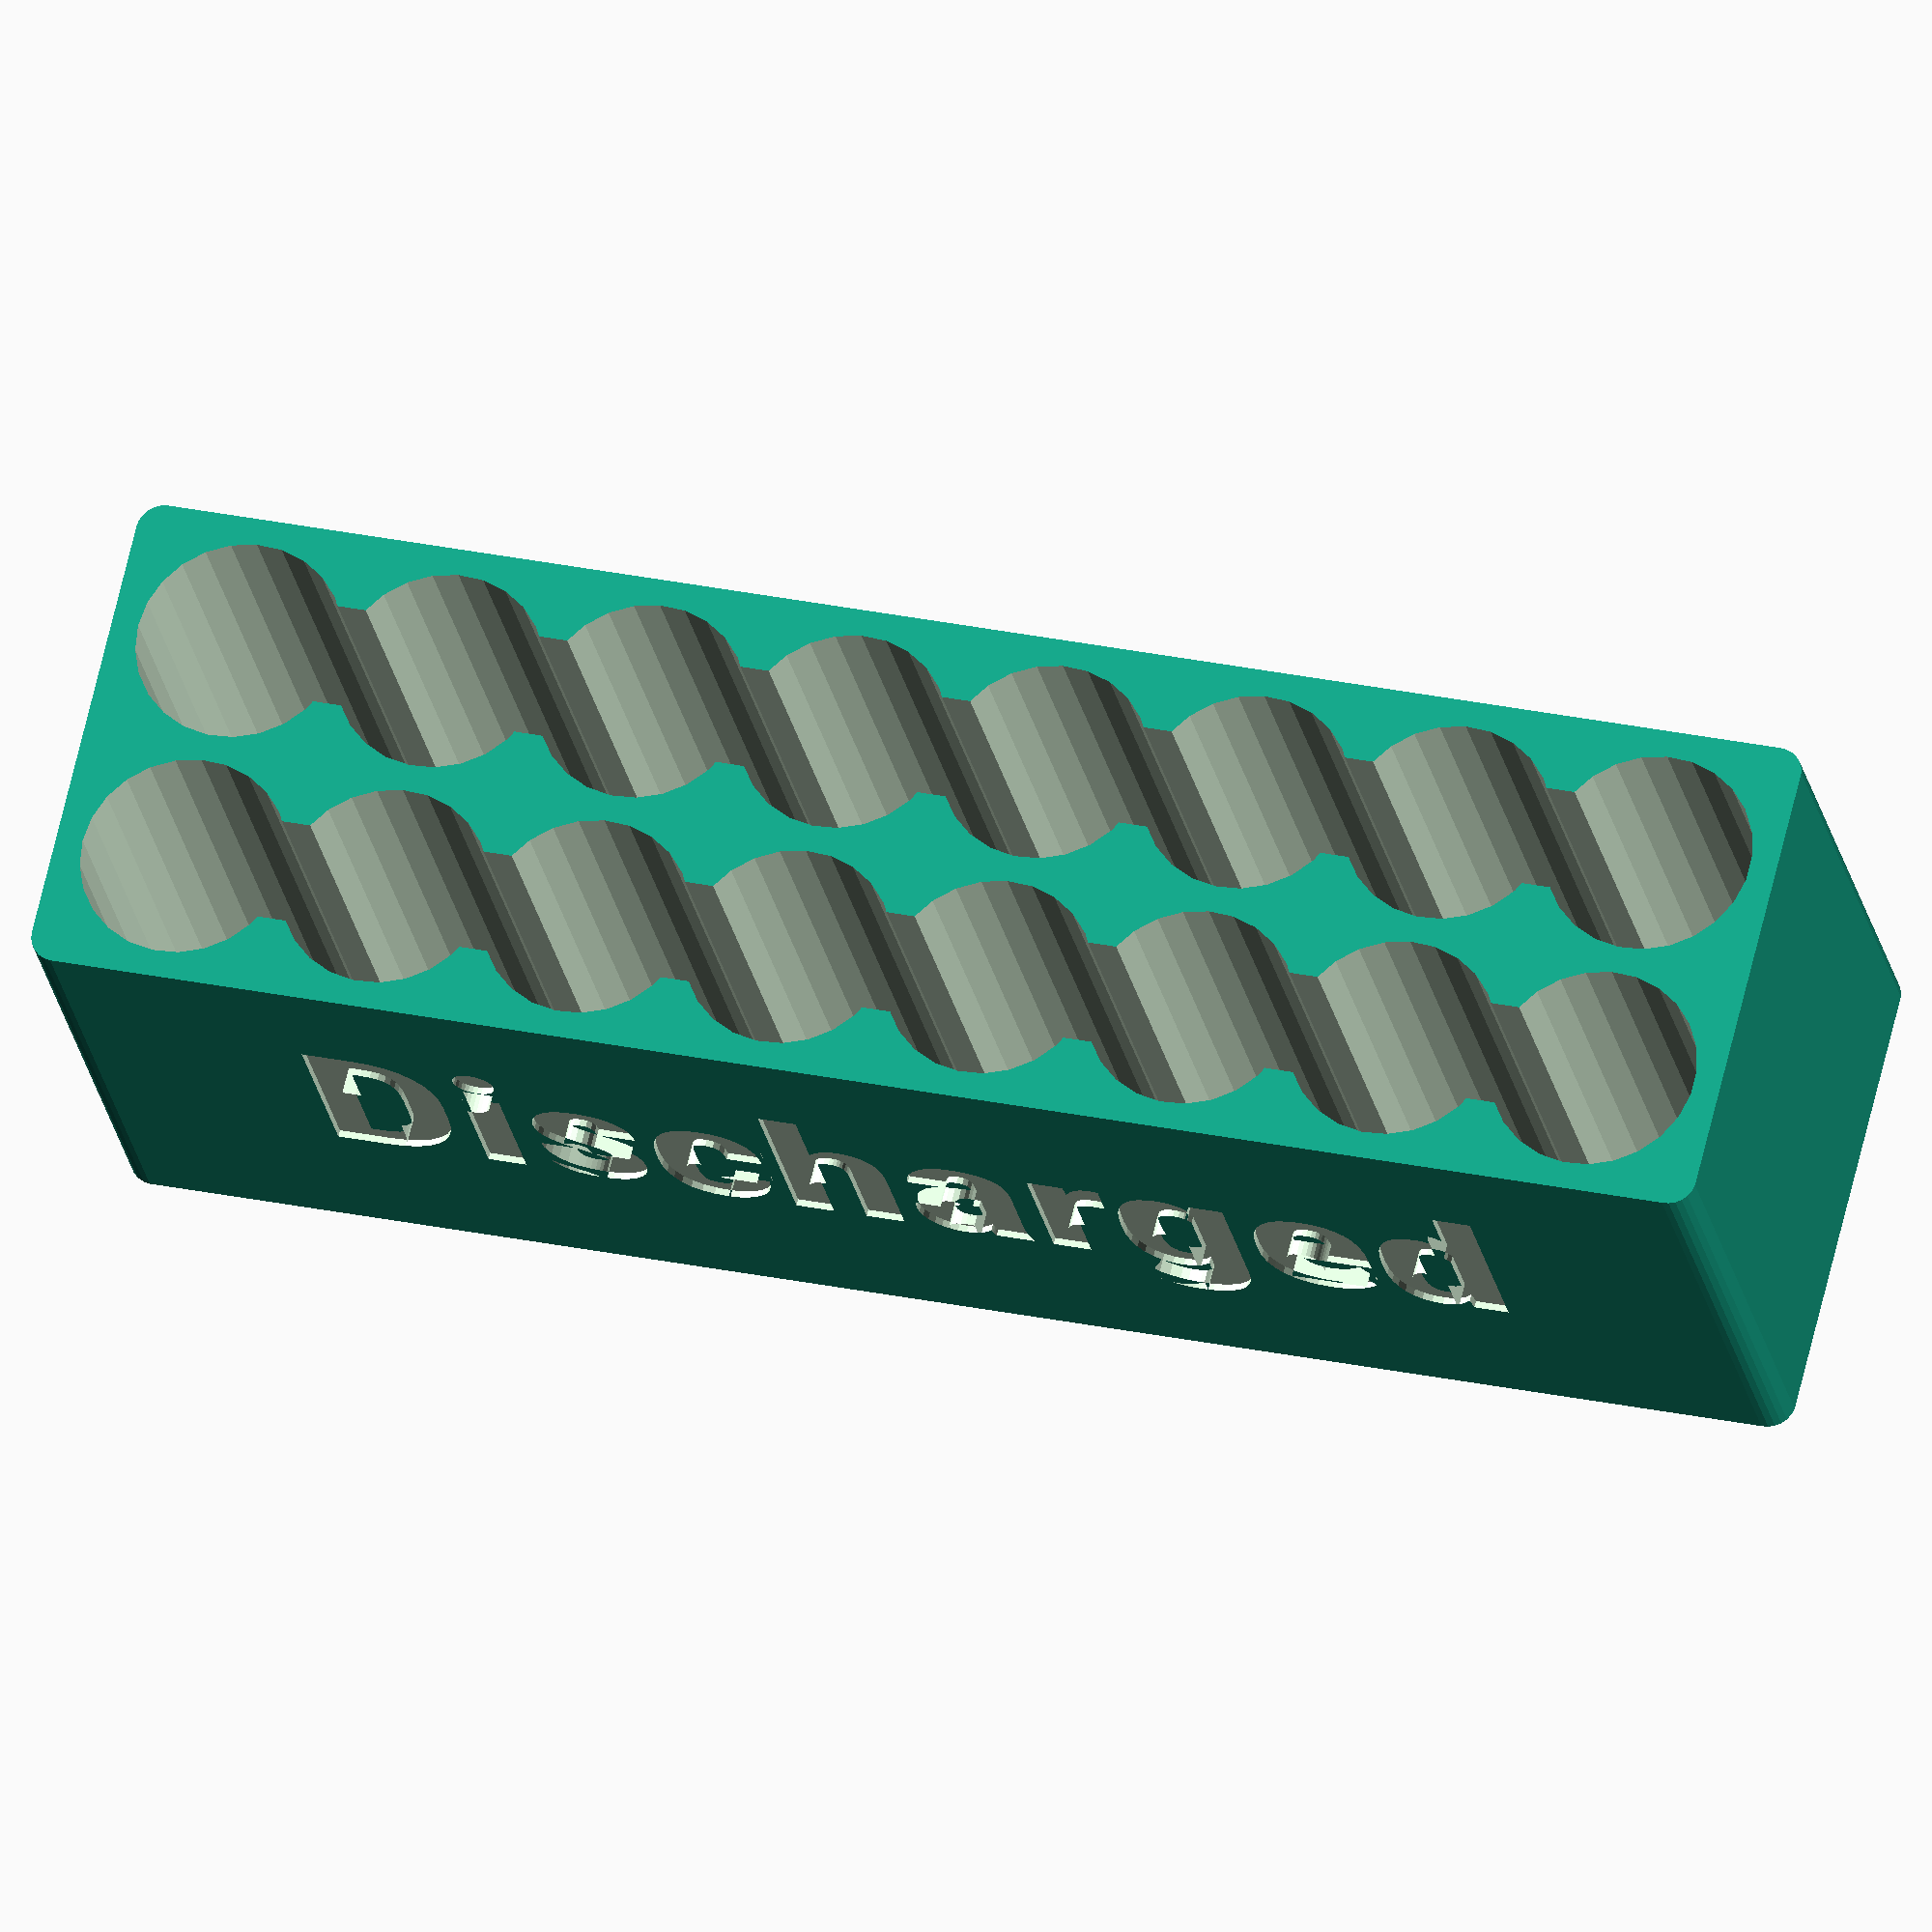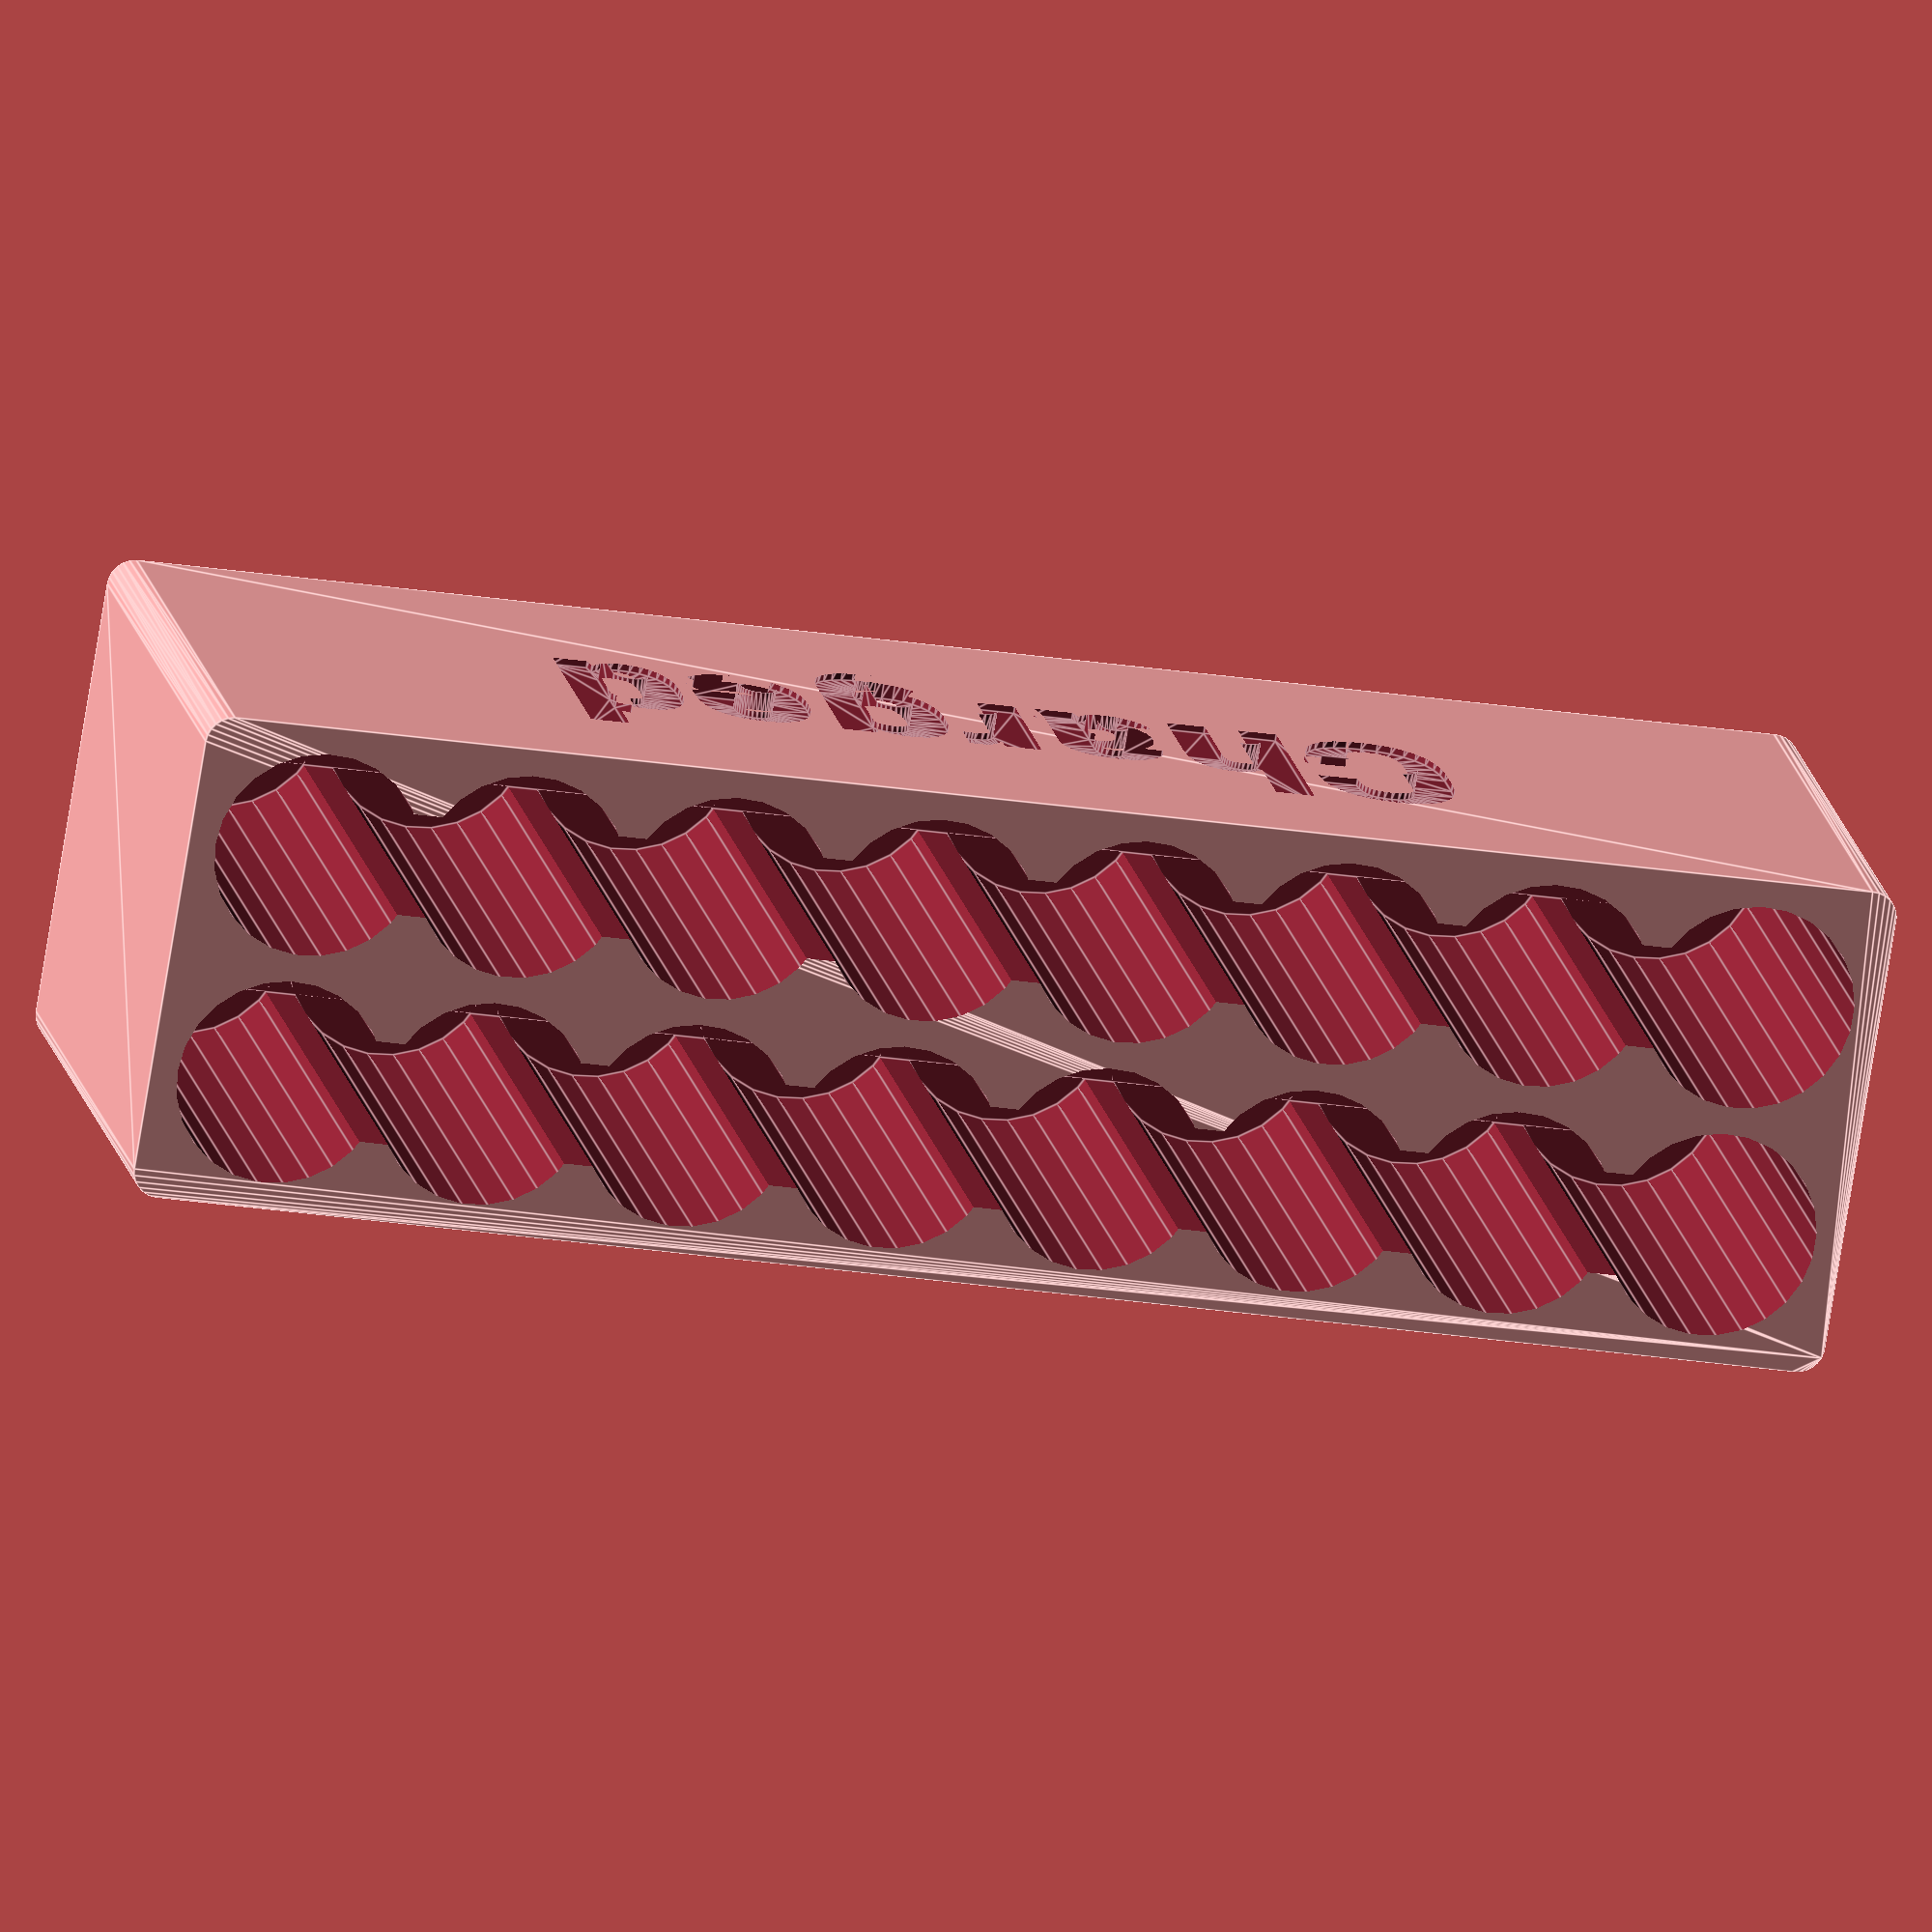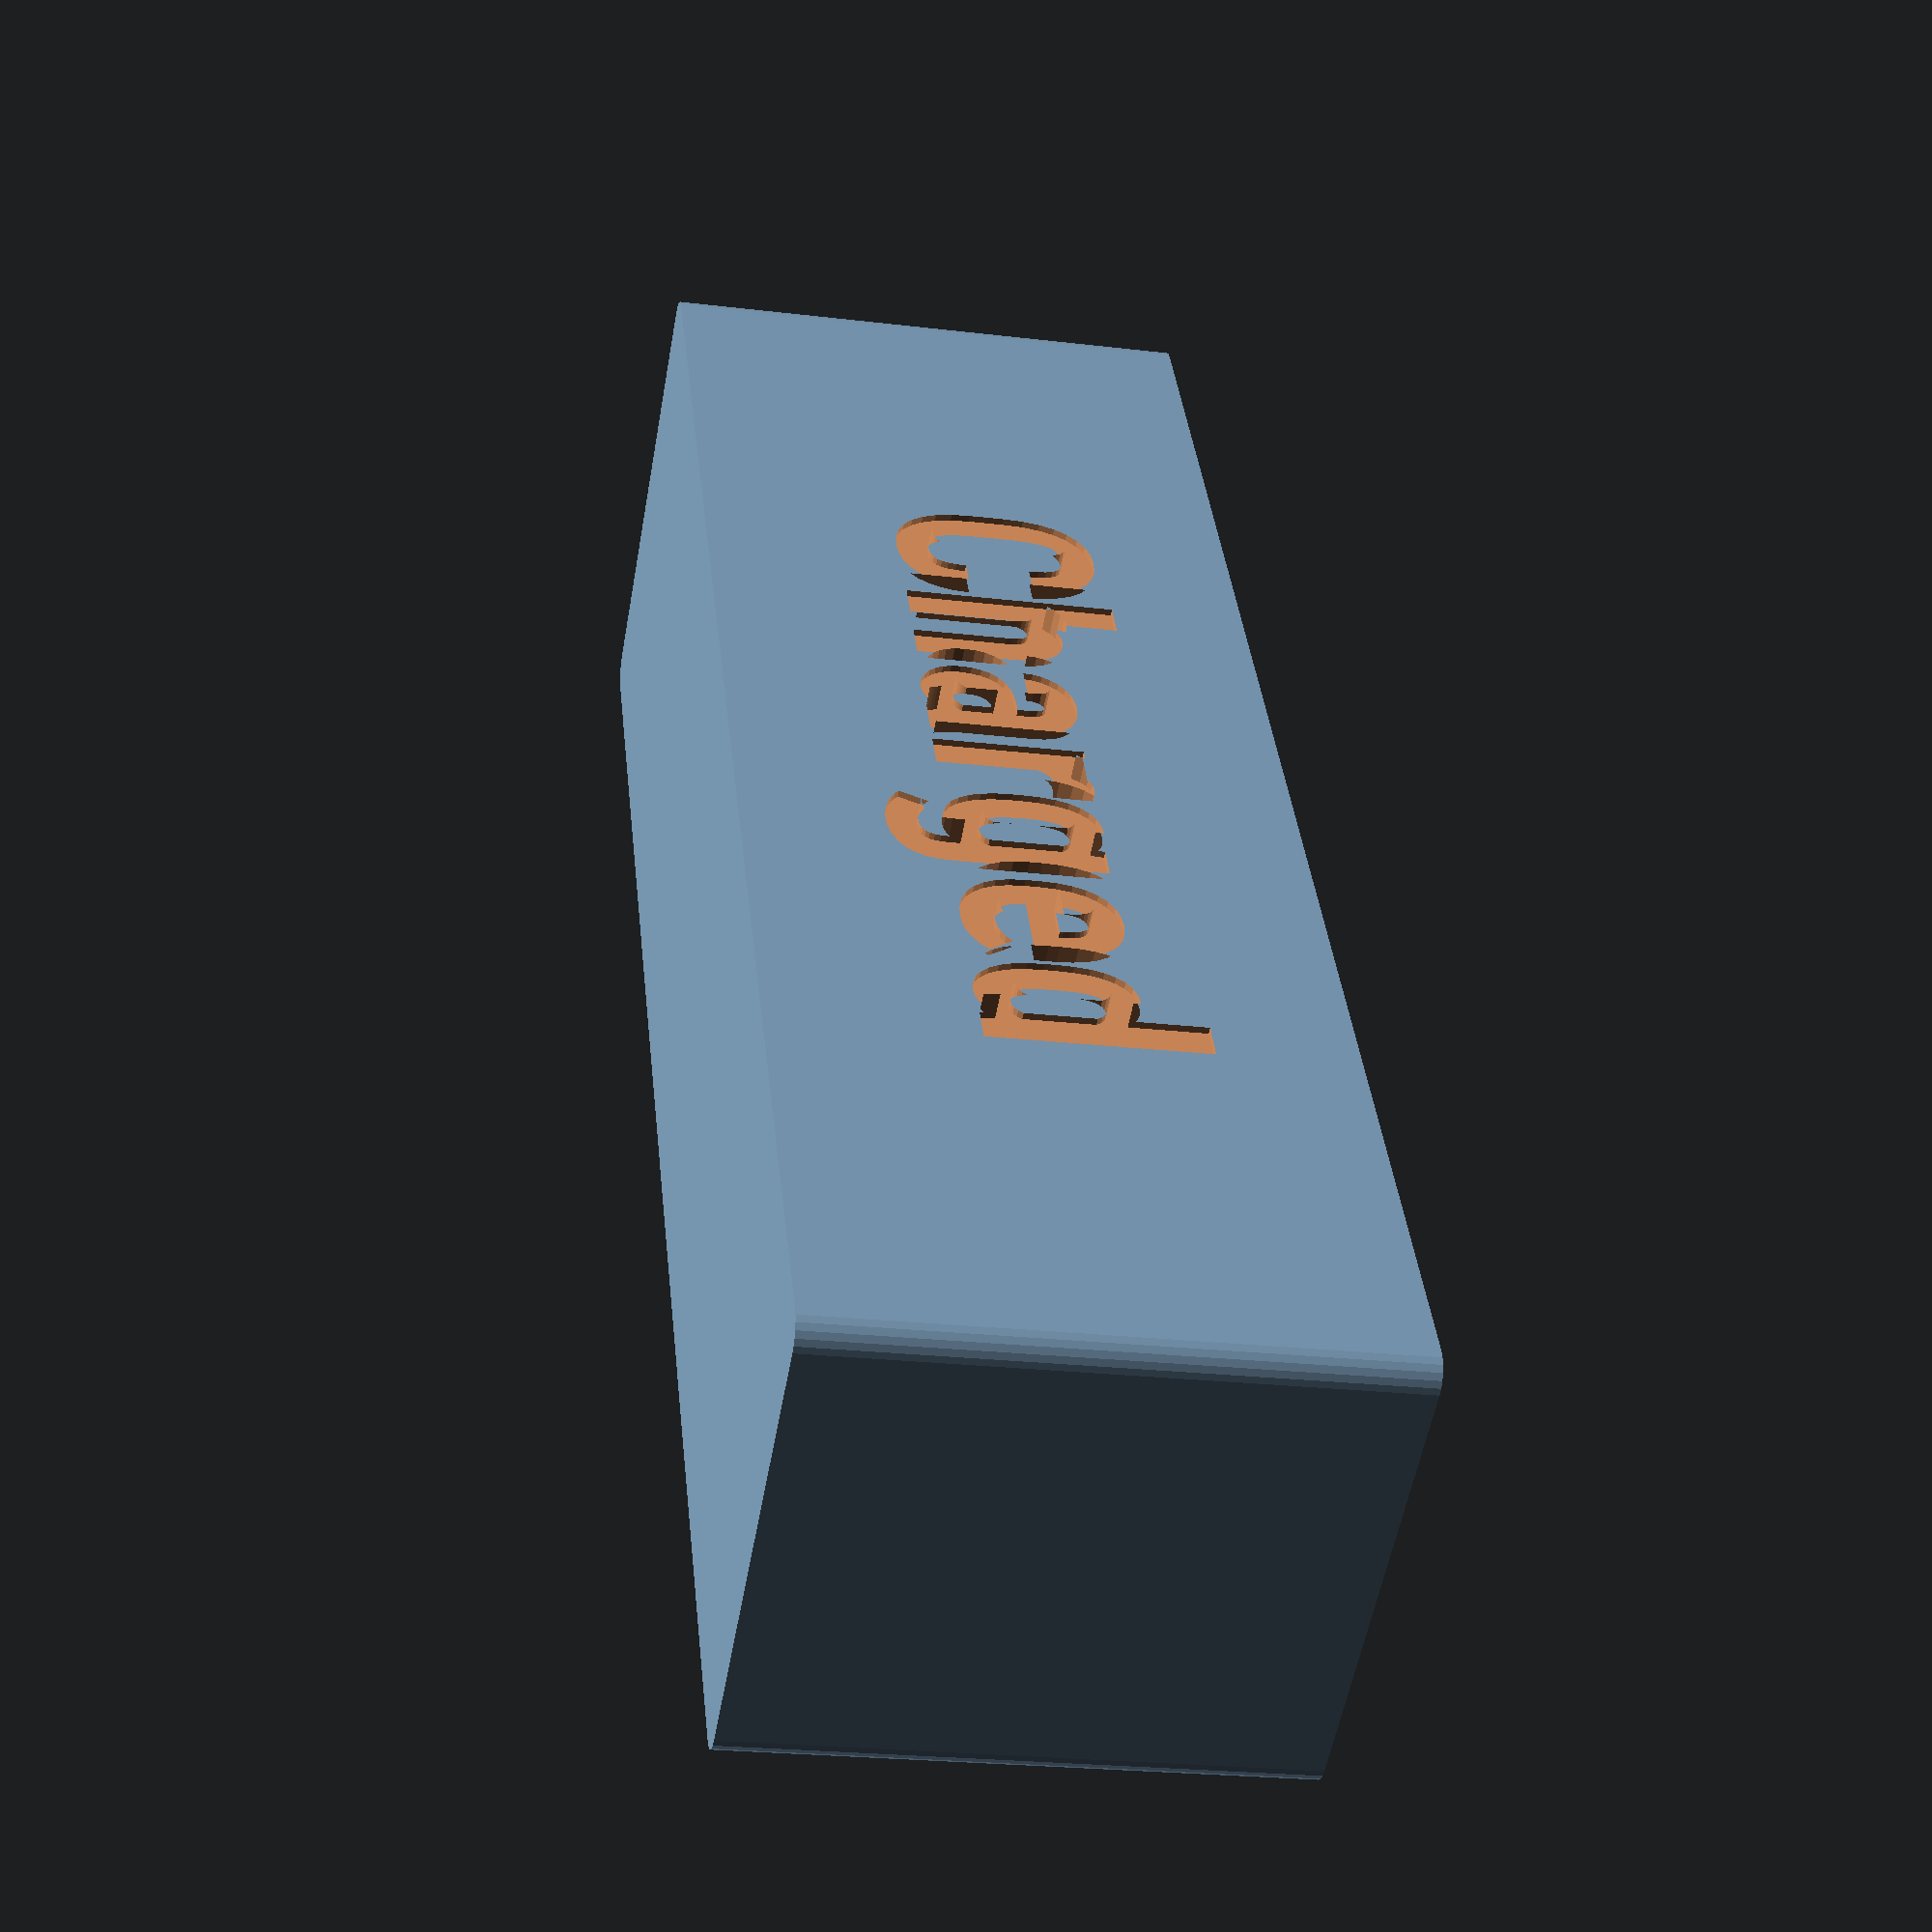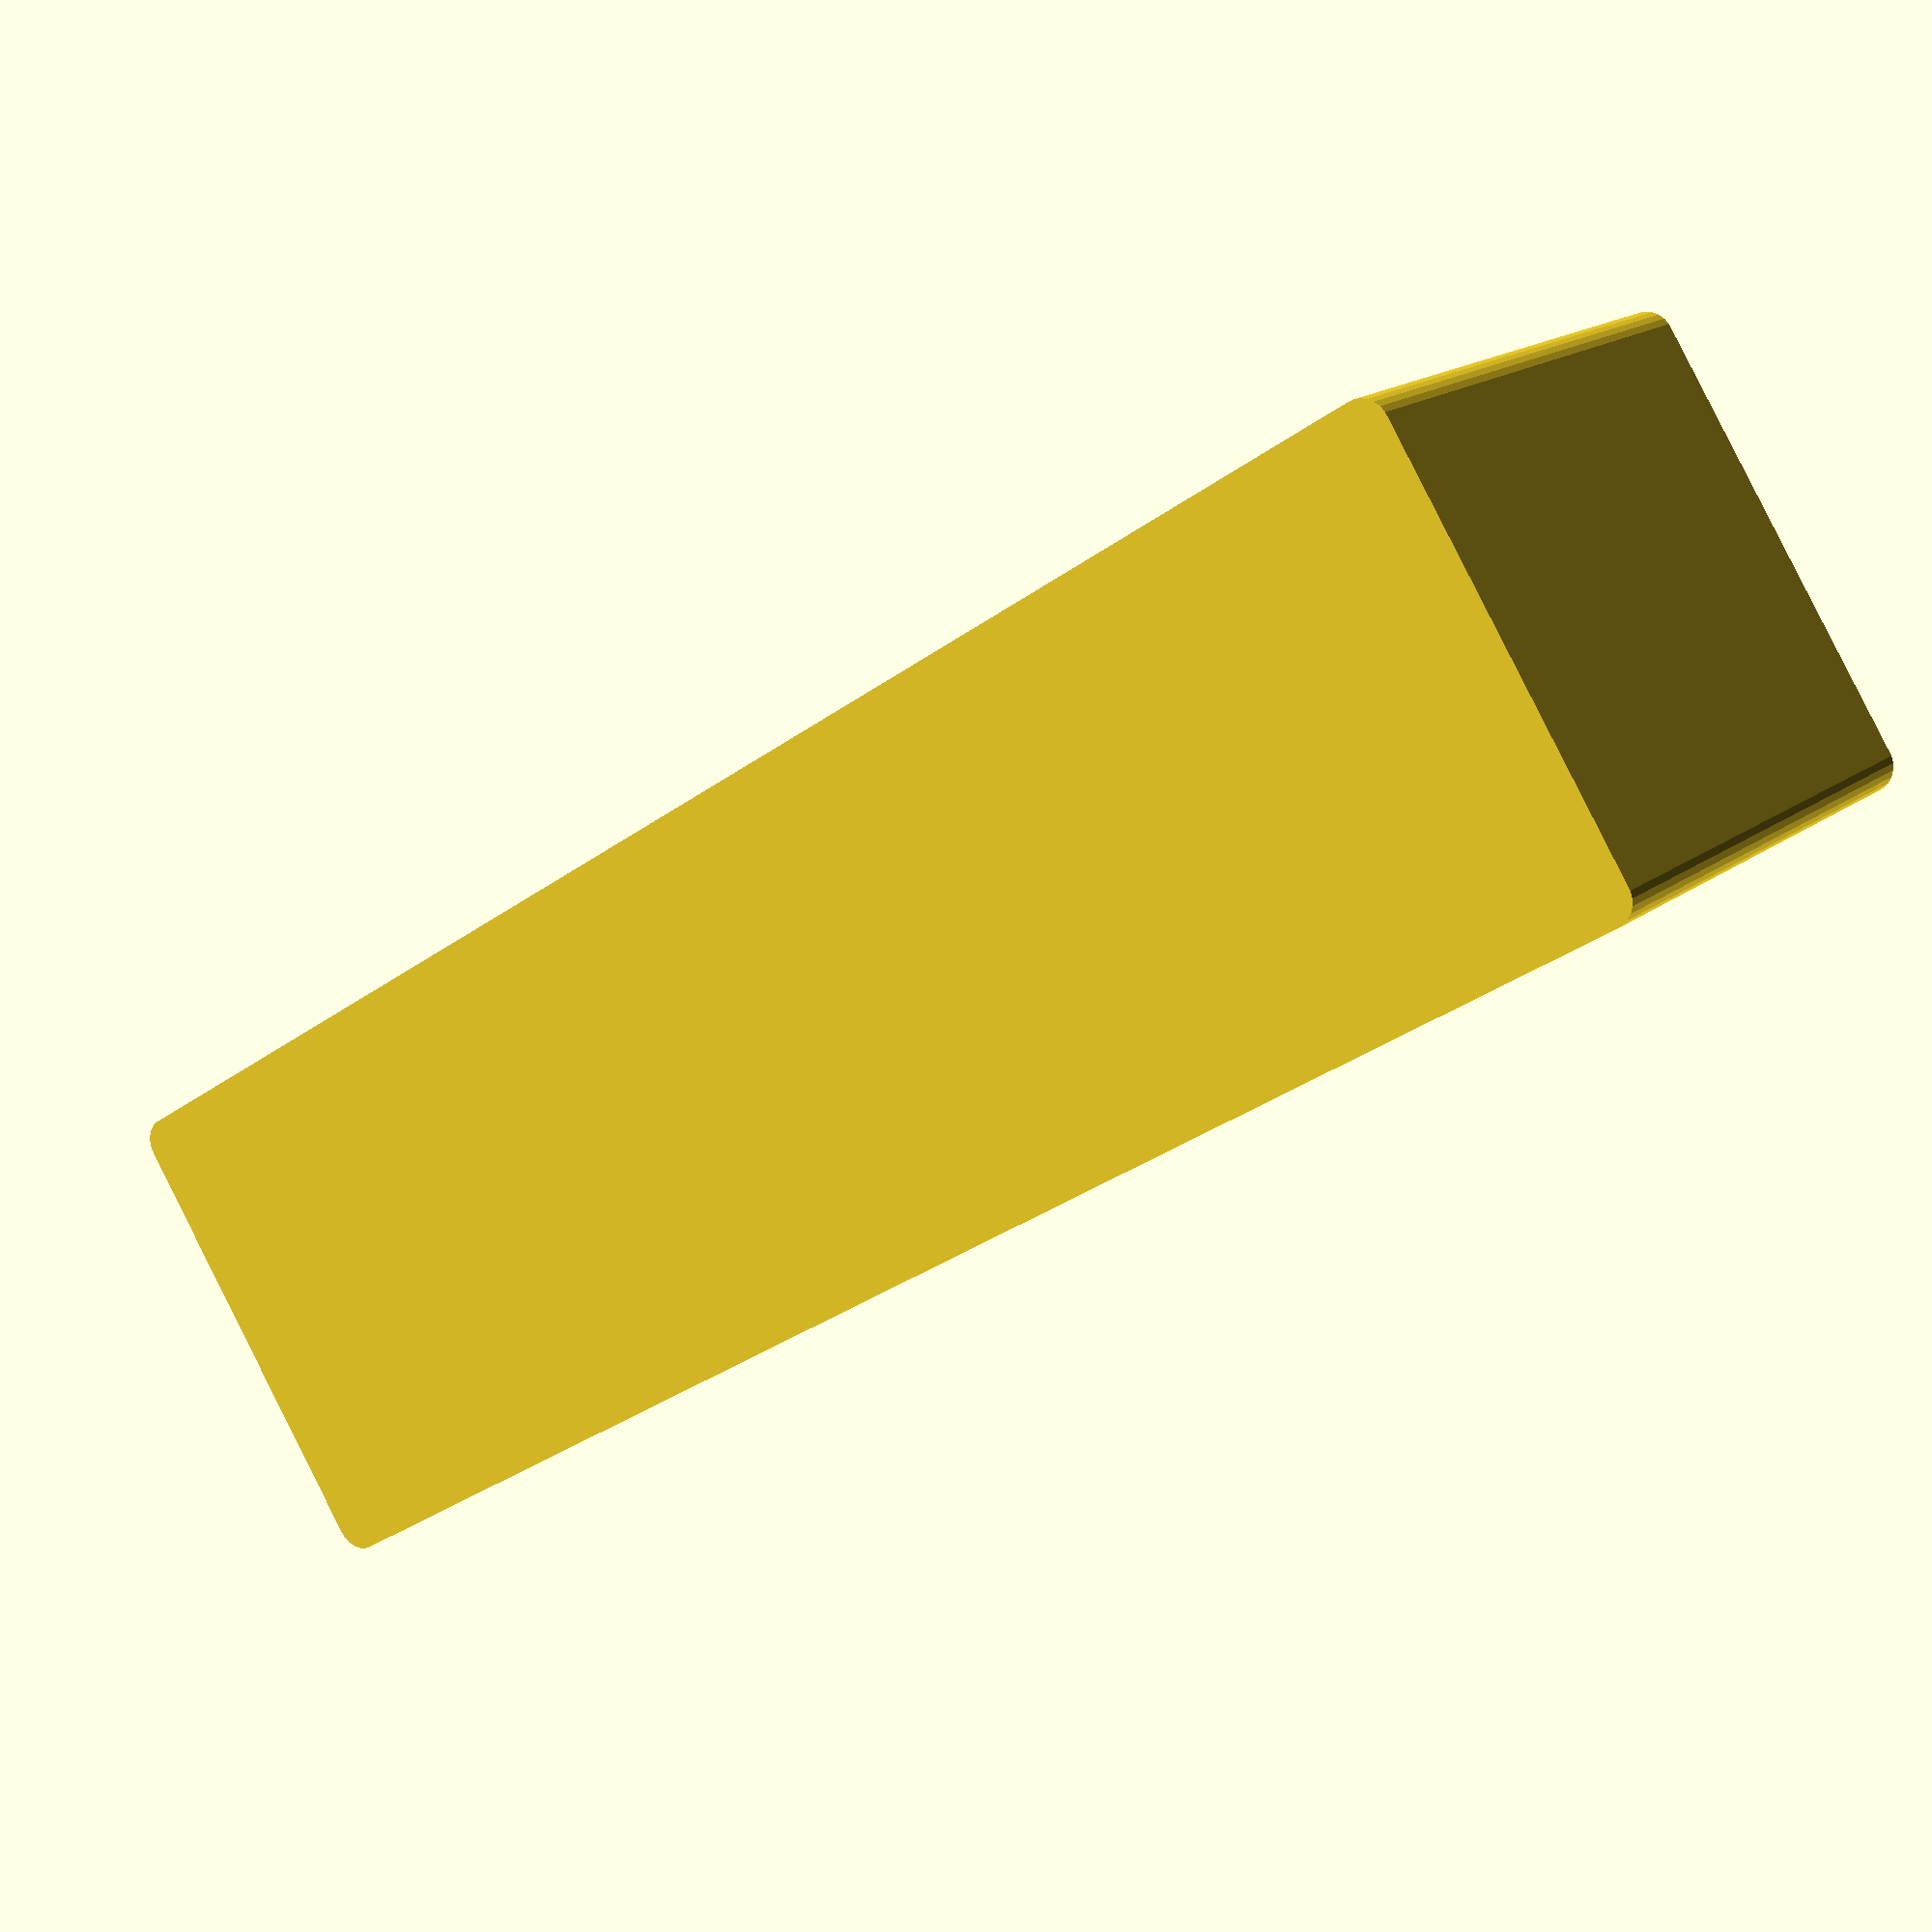
<openscad>
// SPDX-License-Identifier: CC-BY-NC-SA-4.0

/*
 * Copyright (c) 2022 - Felipe Balbi <felipe@balbi.sh>
 */

$fn = $preview ? 25 : 100;

aa_diameter = 14.2;
aa_height = 50.4;

aaa_diameter = 10.2;
aaa_height = 44.4;

ratio = 4/5;
tolerance = 1.2;

wall_thickness = 2;
rows = 8;
cols = 2;

corner_radius = 2;

module battery_cutout(height, diameter) {
  cylinder(h = height, d = diameter);
}

module center_cutout(width, length, height)
{
  cube([width, length, height]);
}

module battery_matrix(width, height, diameter, rows, cols) {
  for (i = [0:rows-1]) {
    for (j = [0:(cols/2)]) {
      radius = diameter / 2;
      x = wall_thickness + radius + i * diameter;
      y = wall_thickness + radius + j * (diameter + wall_thickness);
      z = wall_thickness;

      translate([x, y, z])
	battery_cutout(height, diameter);
    }
  }

  for (j = [0:(cols/2)]) {
    center_cutout_width = width - diameter - 2 * wall_thickness;
    center_cutout_length = diameter / 2;
    center_cutout_x = wall_thickness + diameter / 2;
    center_cutout_y = wall_thickness + diameter / 2 - center_cutout_length / 2
      + j * (diameter + wall_thickness);

    translate([center_cutout_x, center_cutout_y, wall_thickness])
      center_cutout(center_cutout_width, center_cutout_length, height);
  }
}

module body(is_aa = true) {
  battery_diameter = tolerance + (is_aa ? aa_diameter : aaa_diameter);
  battery_height = is_aa ? aa_height : aaa_height;

  width = rows * battery_diameter + 2 * wall_thickness;
  length = cols * (battery_diameter + wall_thickness) + wall_thickness;

  difference() {
    points = [[corner_radius, corner_radius],
	      [width - corner_radius, corner_radius],
	      [corner_radius, length - corner_radius],
	      [width - corner_radius, length - corner_radius]];

    hull() {
      for (p = points) {
	translate(p) cylinder(h = battery_height * ratio, r = corner_radius);
      }
    }

    battery_matrix(width, battery_height, battery_diameter, rows, cols);

    translate([width / 2, wall_thickness/4, battery_height / 2 * ratio])
      rotate([90, 0, 0])
      linear_extrude(wall_thickness)
      text("Charged",
	   font="Roboto Condensed:style=Bold",
	   halign="center",
	   valign="center",
	   size=is_aa ? 15 : 11);

    translate([width / 2, length - wall_thickness/4, battery_height / 2 * ratio])
      rotate([90, 0, 180])
      linear_extrude(wall_thickness)
      text("Discharged",
	   font="Roboto Condensed:style=Bold",
	   halign="center",
	   valign="center",
	   size=is_aa ? 15 : 11);
  }
}

body(is_aa = true);

</openscad>
<views>
elev=24.3 azim=193.7 roll=10.4 proj=o view=solid
elev=163.1 azim=9.3 roll=190.3 proj=o view=edges
elev=203.1 azim=300.6 roll=281.6 proj=p view=wireframe
elev=163.2 azim=212.7 roll=326.5 proj=p view=wireframe
</views>
